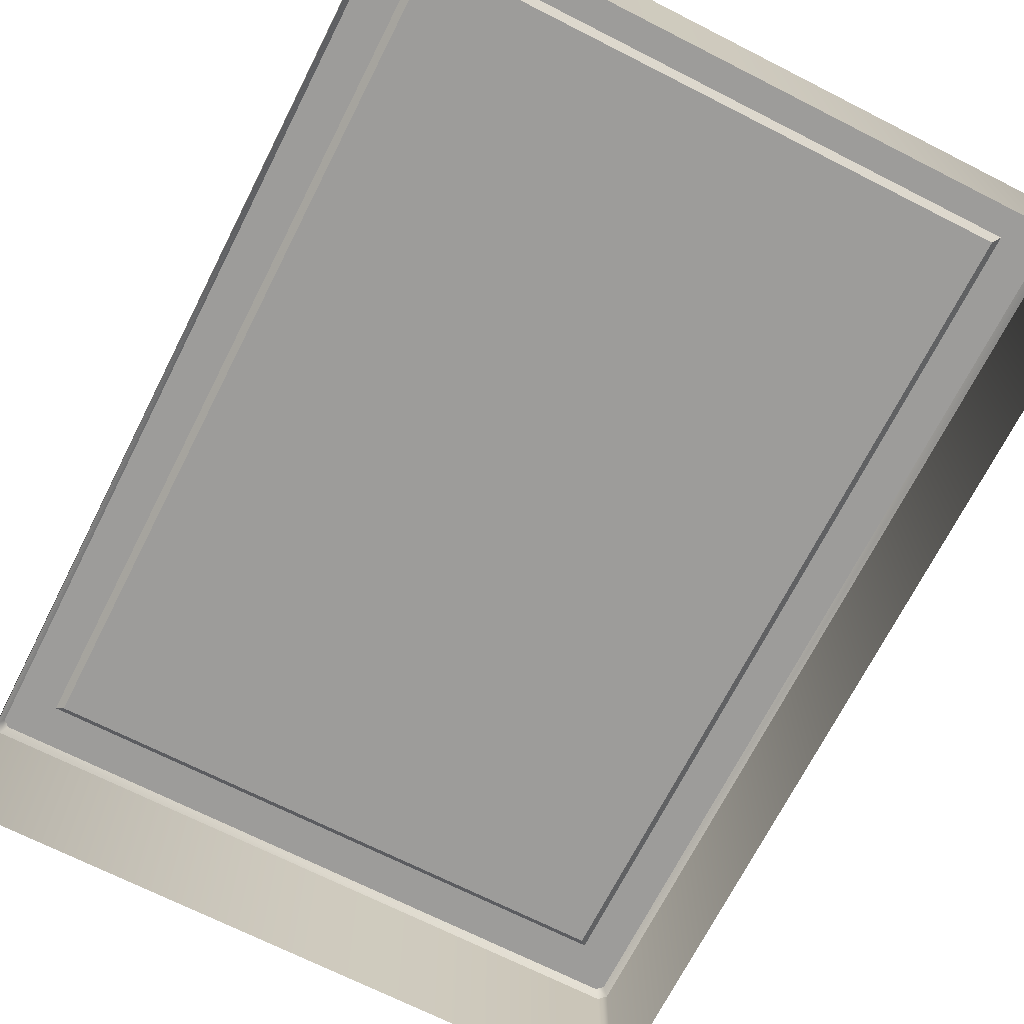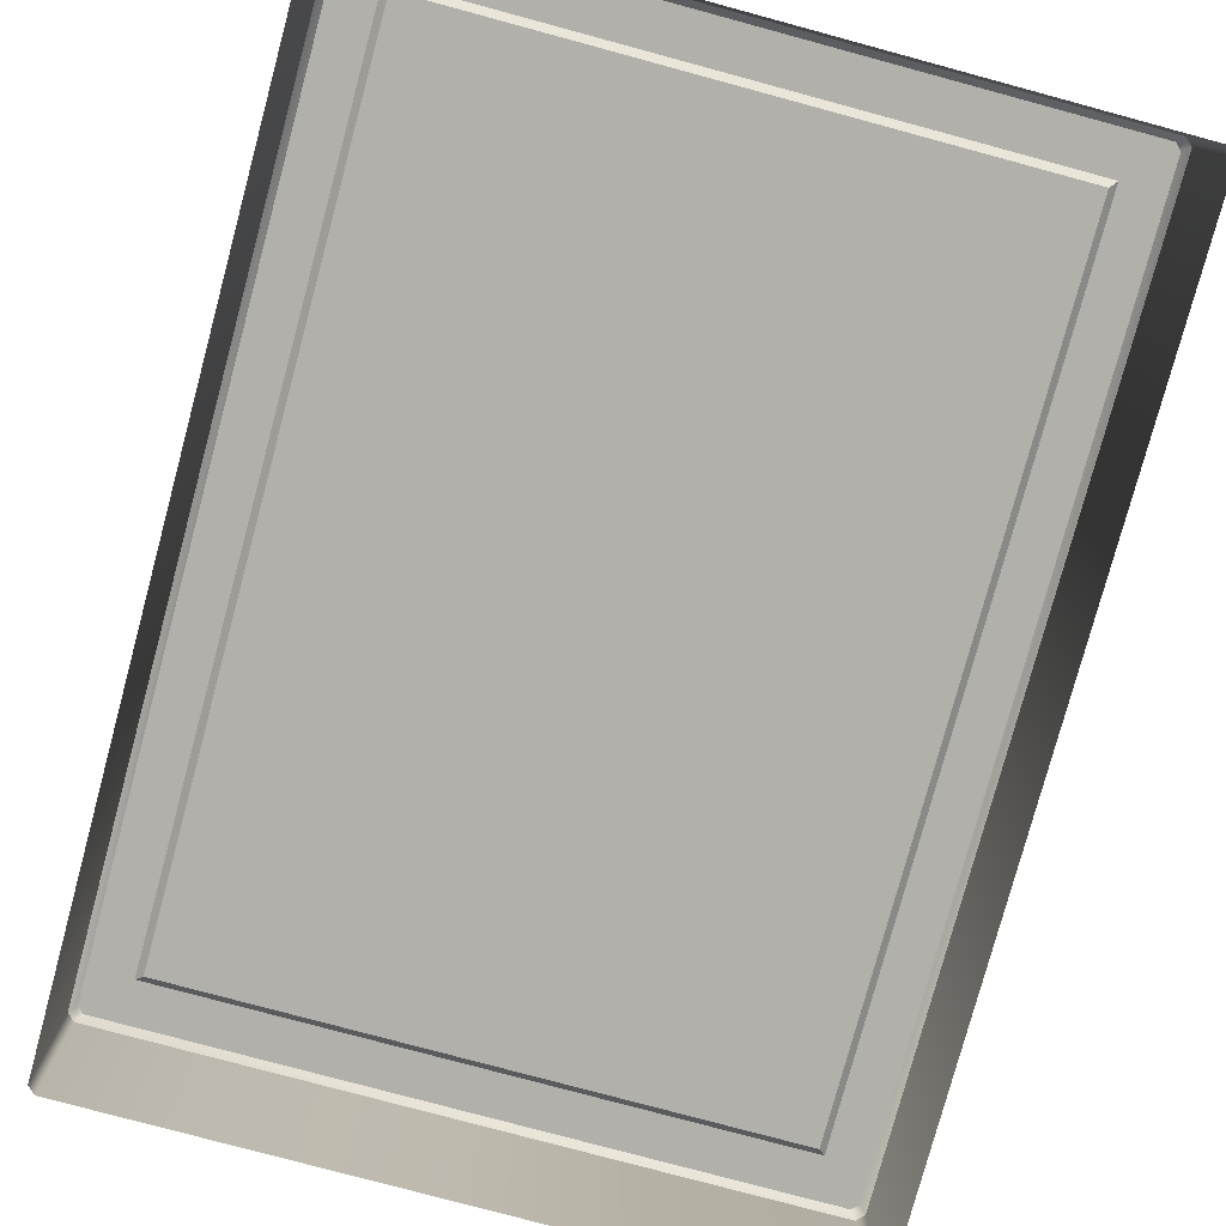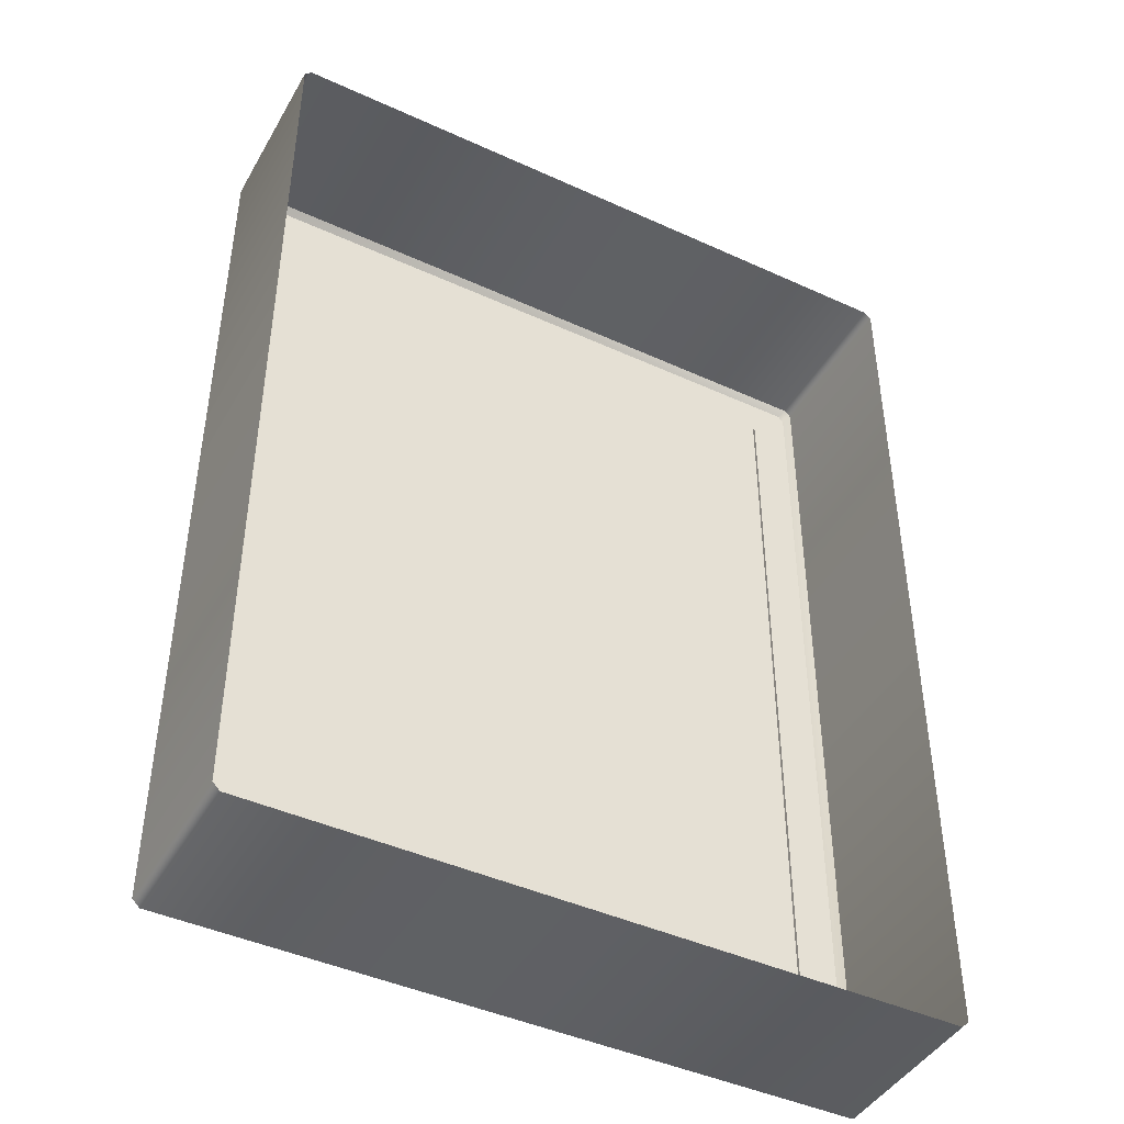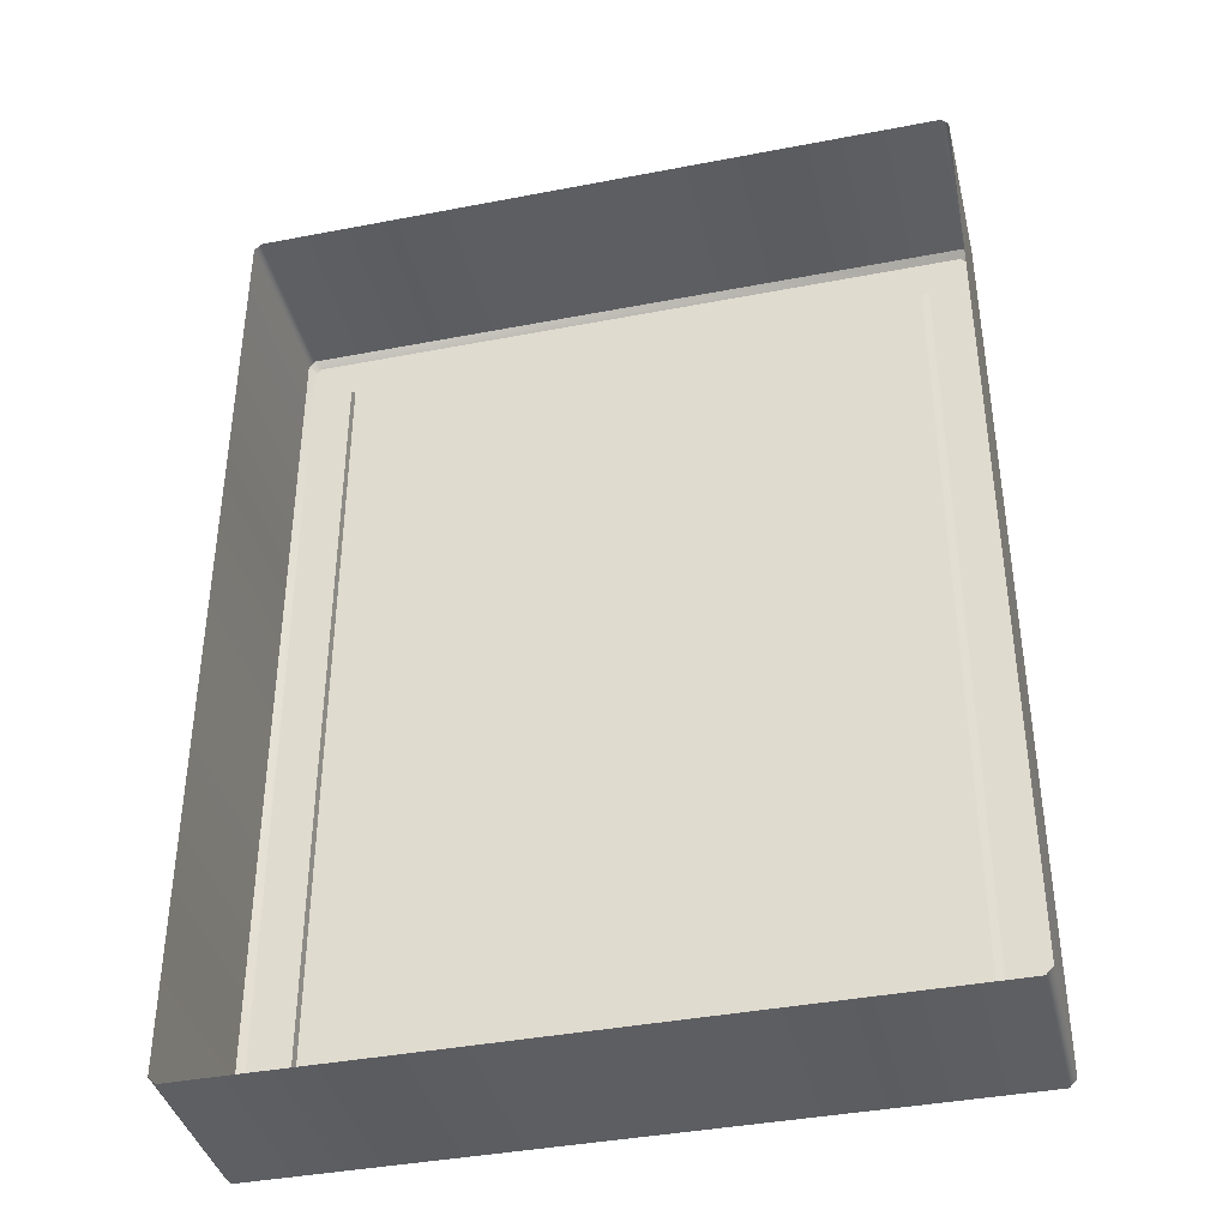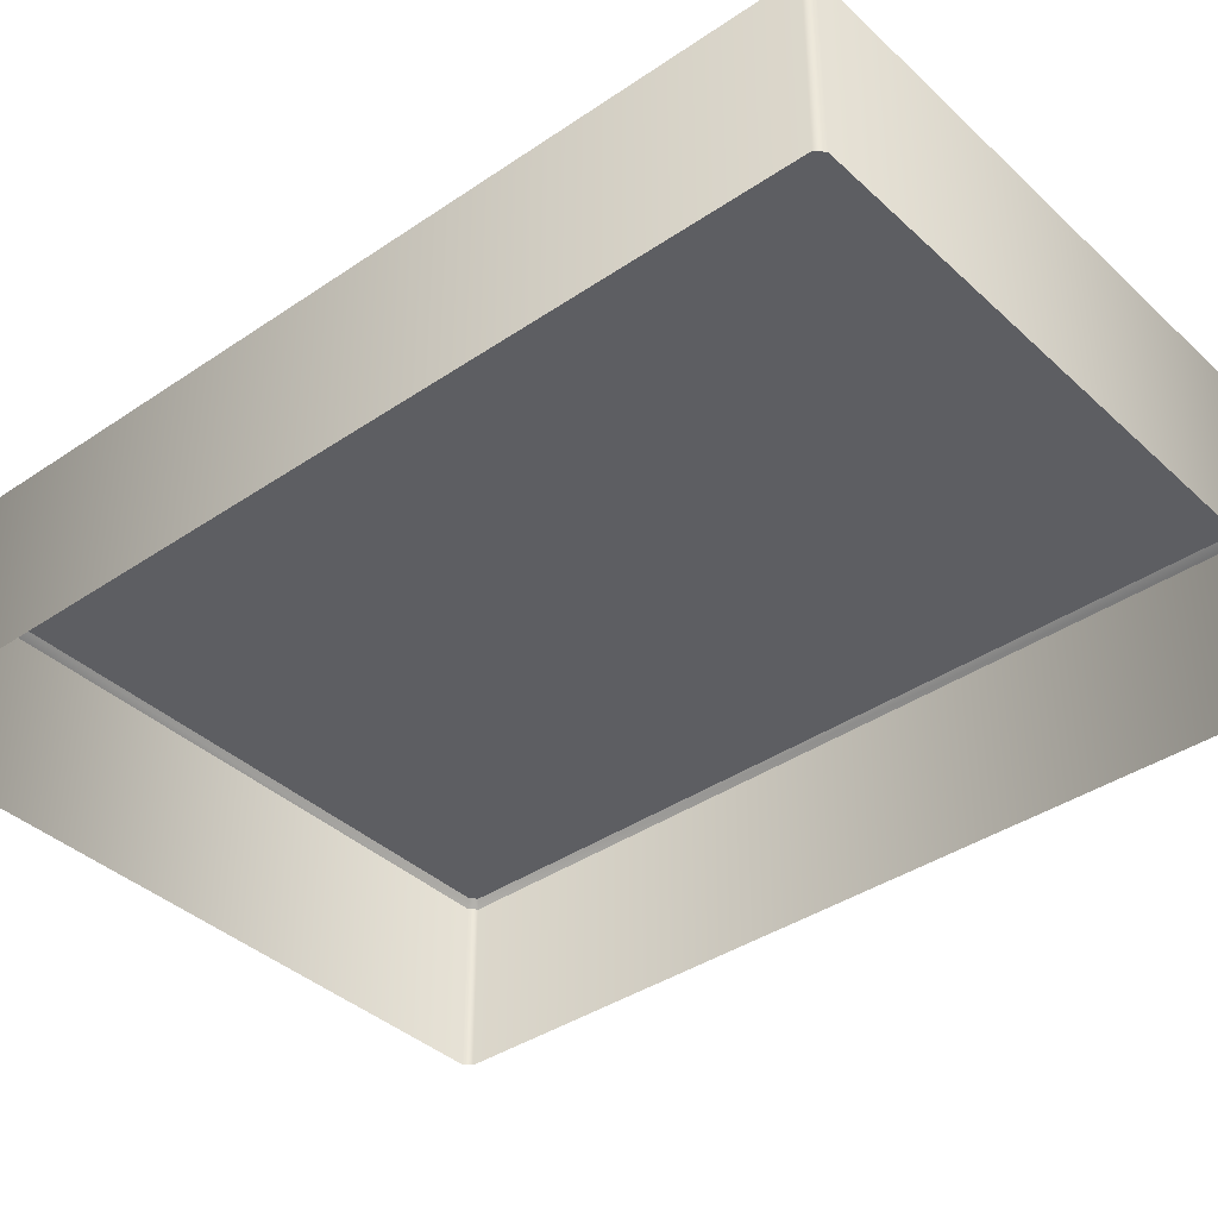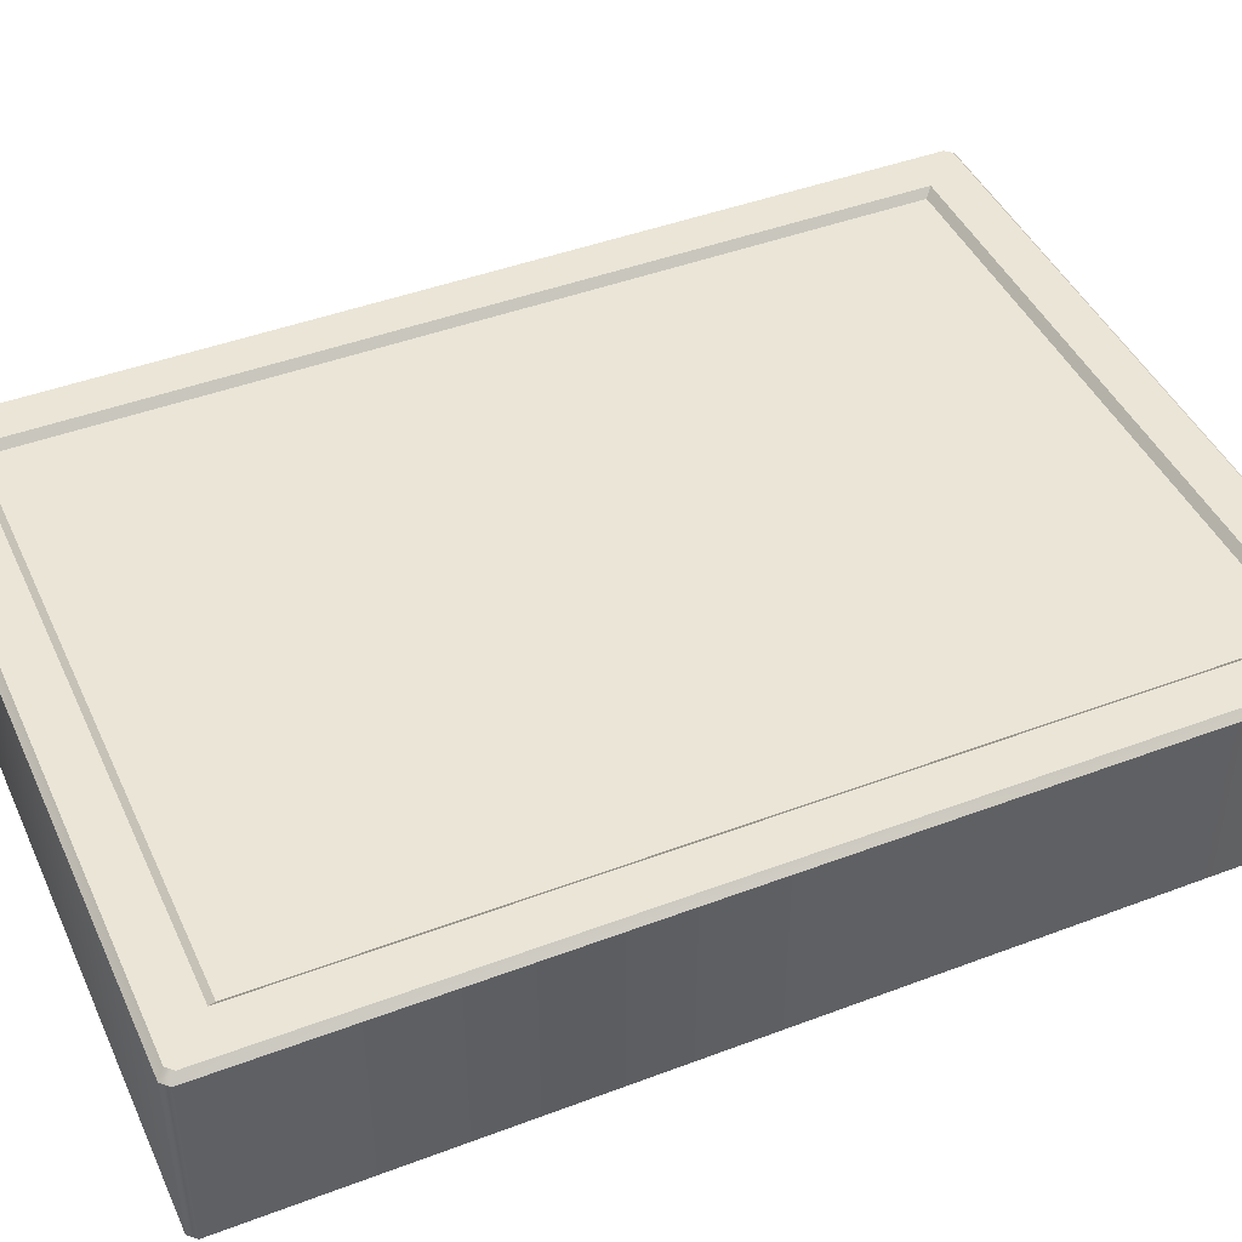
<metadata>
{"format":"obj","ext":"obj","renderer":"f3d","projection":"perspective","resolution":1024,"background":"white","views":[{"elev":-70.1,"azim":153.1,"up":"+Z"},{"elev":-78.5,"azim":-15.1,"up":"+Z"},{"elev":-44.0,"azim":151.8,"up":"+Y"},{"elev":-39.3,"azim":-166.5,"up":"+Y"},{"elev":-38.5,"azim":130.7,"up":"+Z"},{"elev":44.4,"azim":-113.8,"up":"+Z"}]}
</metadata>
<code>
o wall_box_3
v -0.2481 0.3501 0.144
v 0.2493 -0.3573 0.144
v 0.2553 -0.3633 0.15
v 0.2553 0.3561 0.15
v 0.2493 0.3501 0.144
v -0.2481 -0.3573 0.144
v -0.2541 -0.3633 0.15
v -0.2541 0.3561 0.15
v 0.2901 0.3857 0.15
v 0.2952 0.39 0.144
v 0.2892 0.396 0.144
v 0.2849 0.3909 0.15
v 0.2849 -0.3981 0.15
v 0.2892 -0.4032 0.144
v 0.2952 -0.3972 0.144
v 0.2901 -0.3929 0.15
v -0.2889 -0.3929 0.15
v -0.294 -0.3972 0.144
v -0.288 -0.4032 0.144
v -0.2837 -0.3981 0.15
v -0.2837 0.3909 0.15
v -0.288 0.396 0.144
v -0.294 0.39 0.144
v -0.2889 0.3857 0.15
v 0.2892 0.396 -0
v 0.2952 0.39 -0
v 0.2952 -0.3972 -0
v -0.288 0.396 -0
v 0.2892 -0.4032 -0
v -0.288 -0.4032 -0
v -0.294 -0.3972 -0
v -0.294 0.39 -0
f 13 16 3
f 25 11 10 26
f 8 4 12 21
f 8 21 24
f 12 4 9
f 30 19 18 31
f 2 5 1 6
f 7 17 20
f 5 2 3 4
f 7 3 2 6
f 4 8 1 5
f 8 7 6 1
f 27 26 10 15
f 3 7 20 13
f 7 8 24 17
f 12 9 10 11
f 16 13 14 15
f 20 17 18 19
f 24 21 22 23
f 13 20 19 14
f 9 16 15 10
f 21 12 11 22
f 17 24 23 18
f 4 3 16 9
f 14 29 27 15
f 18 23 32 31
f 14 19 30 29
f 22 28 32 23
f 22 11 25 28

</code>
